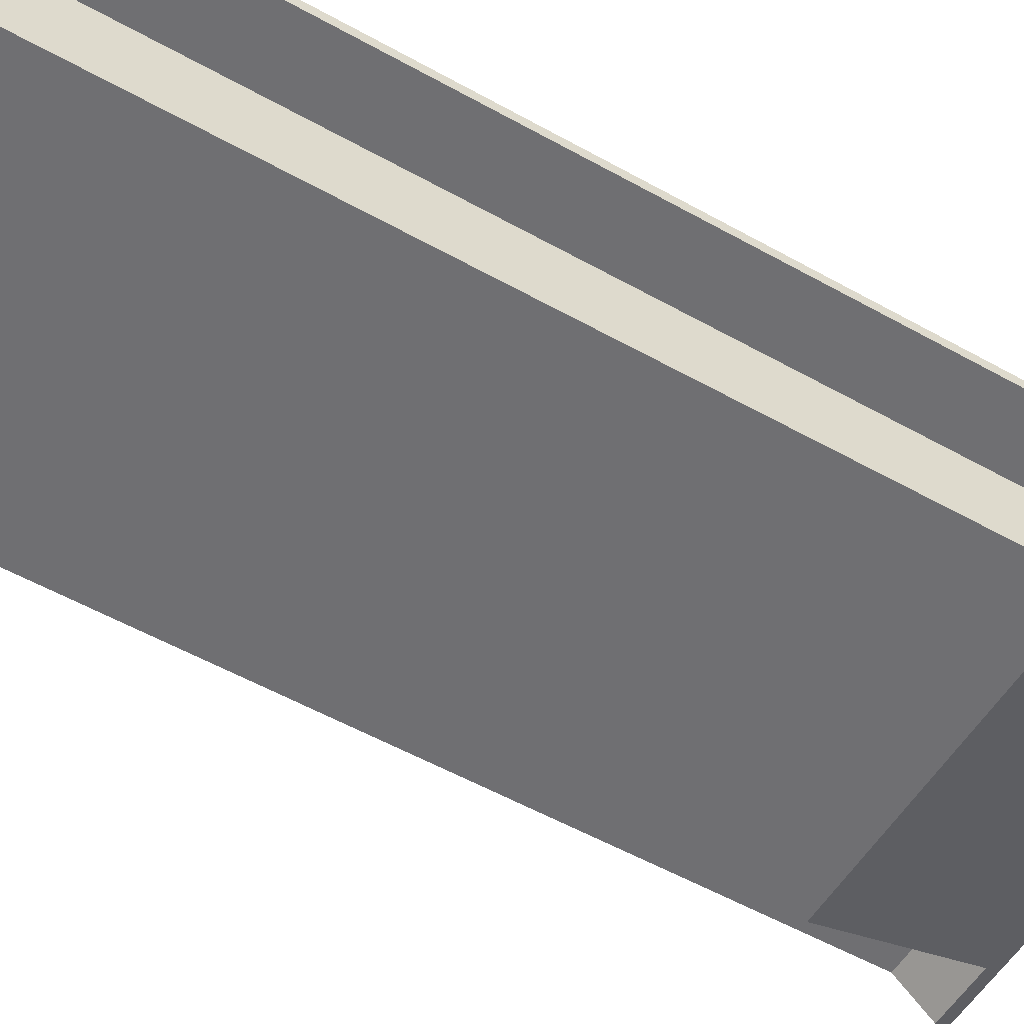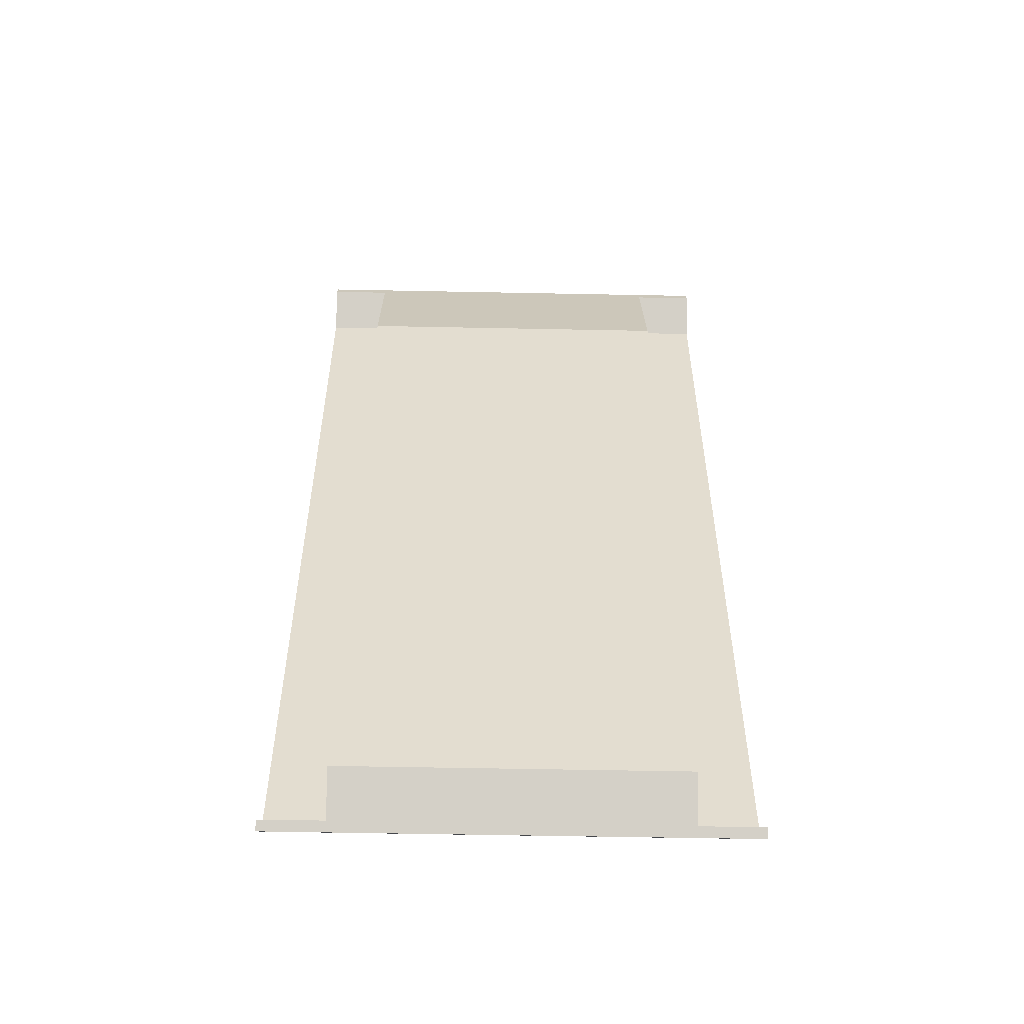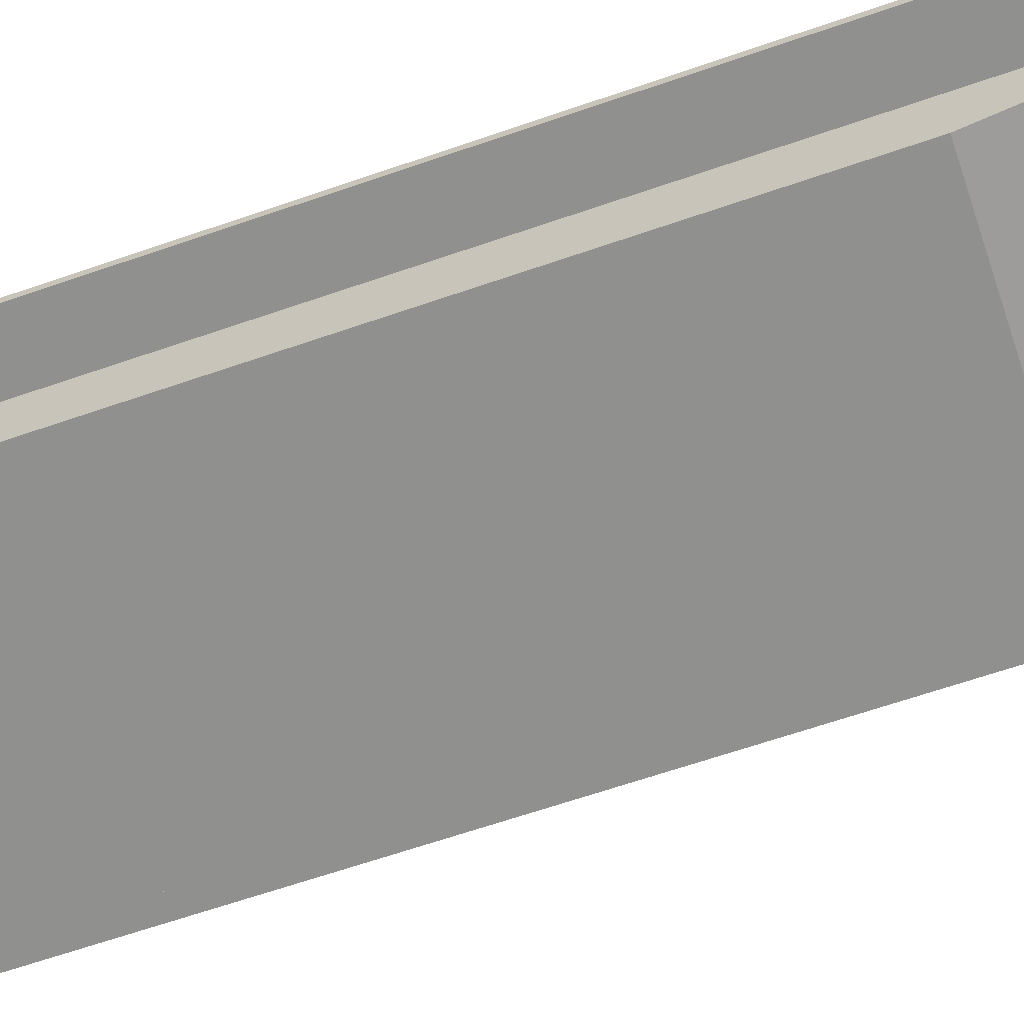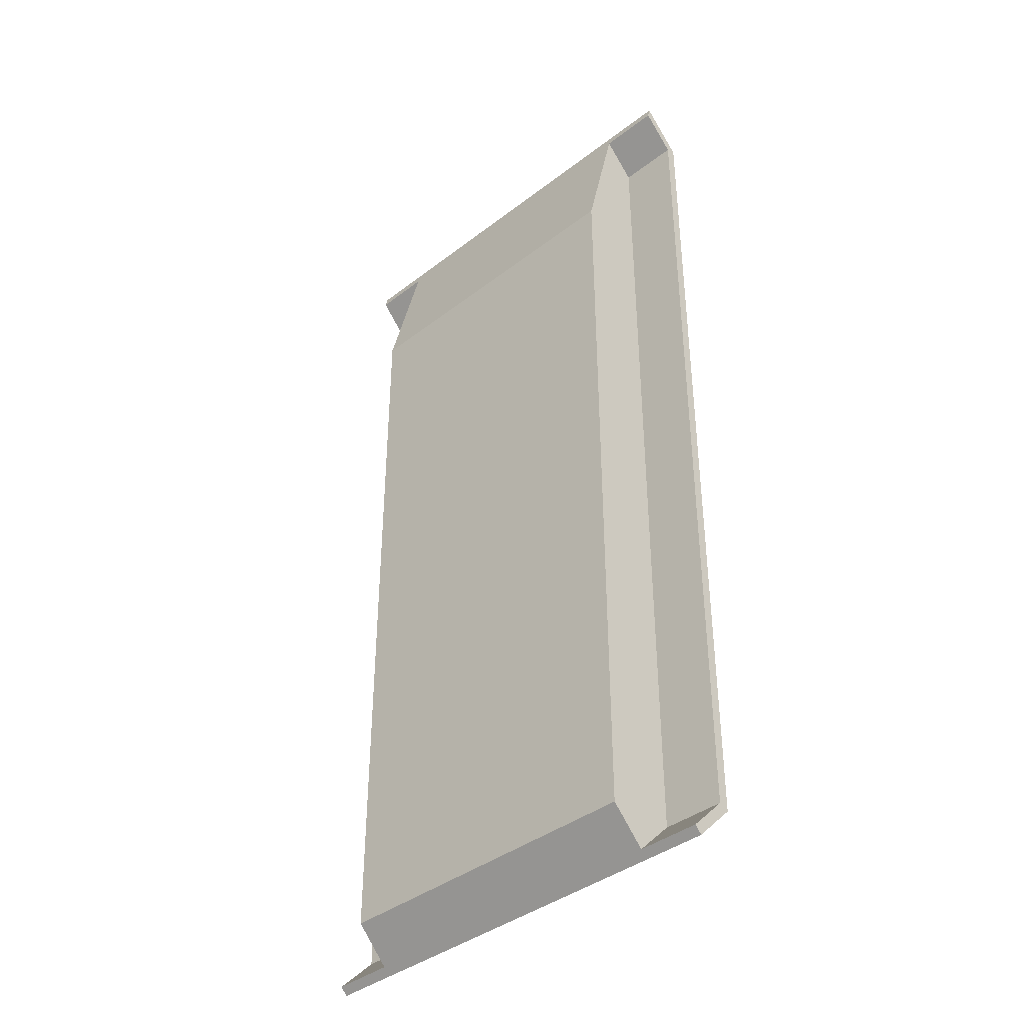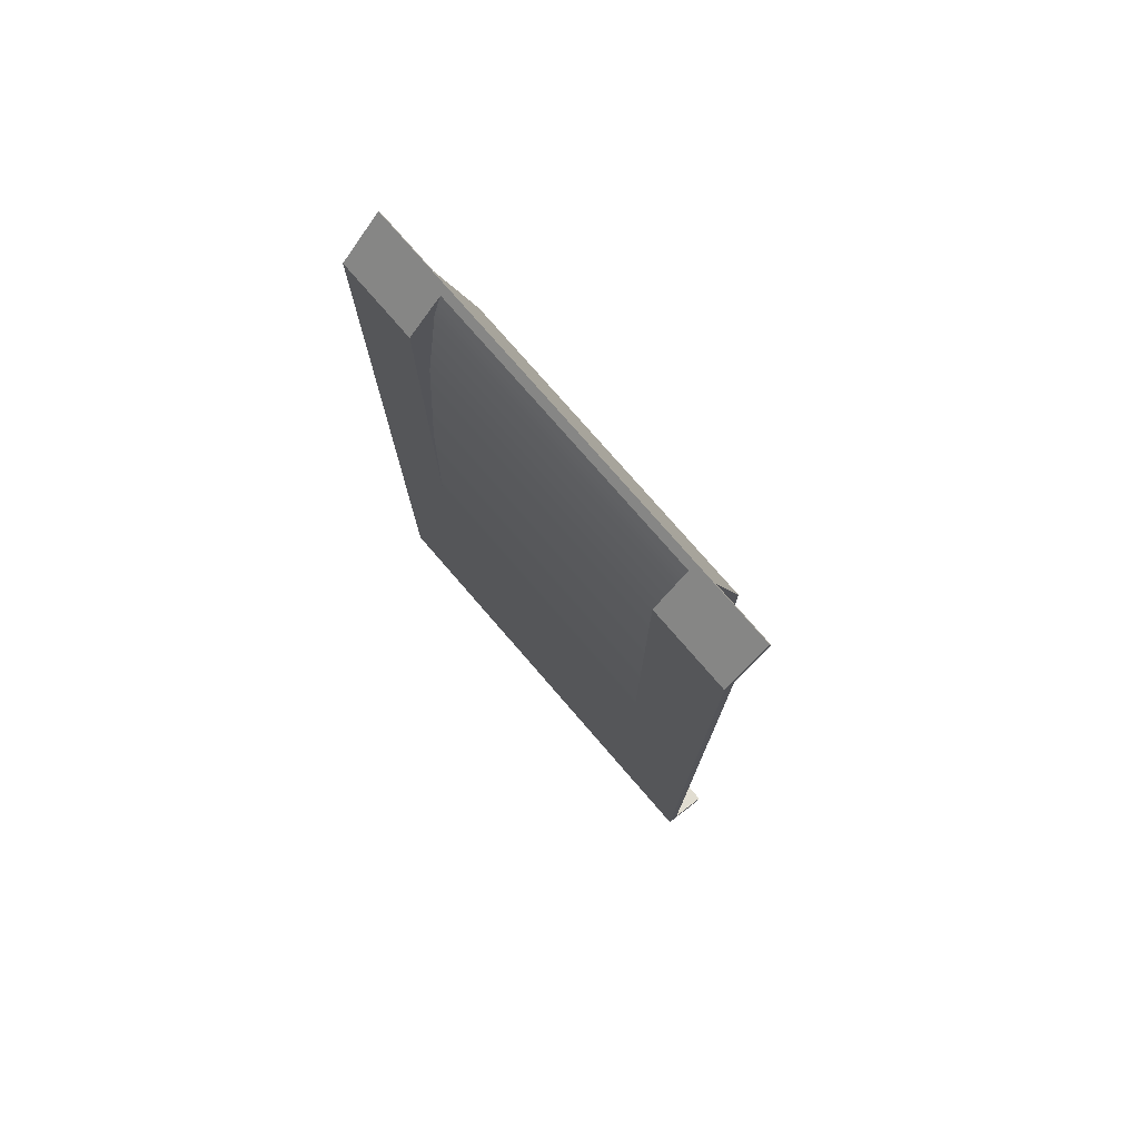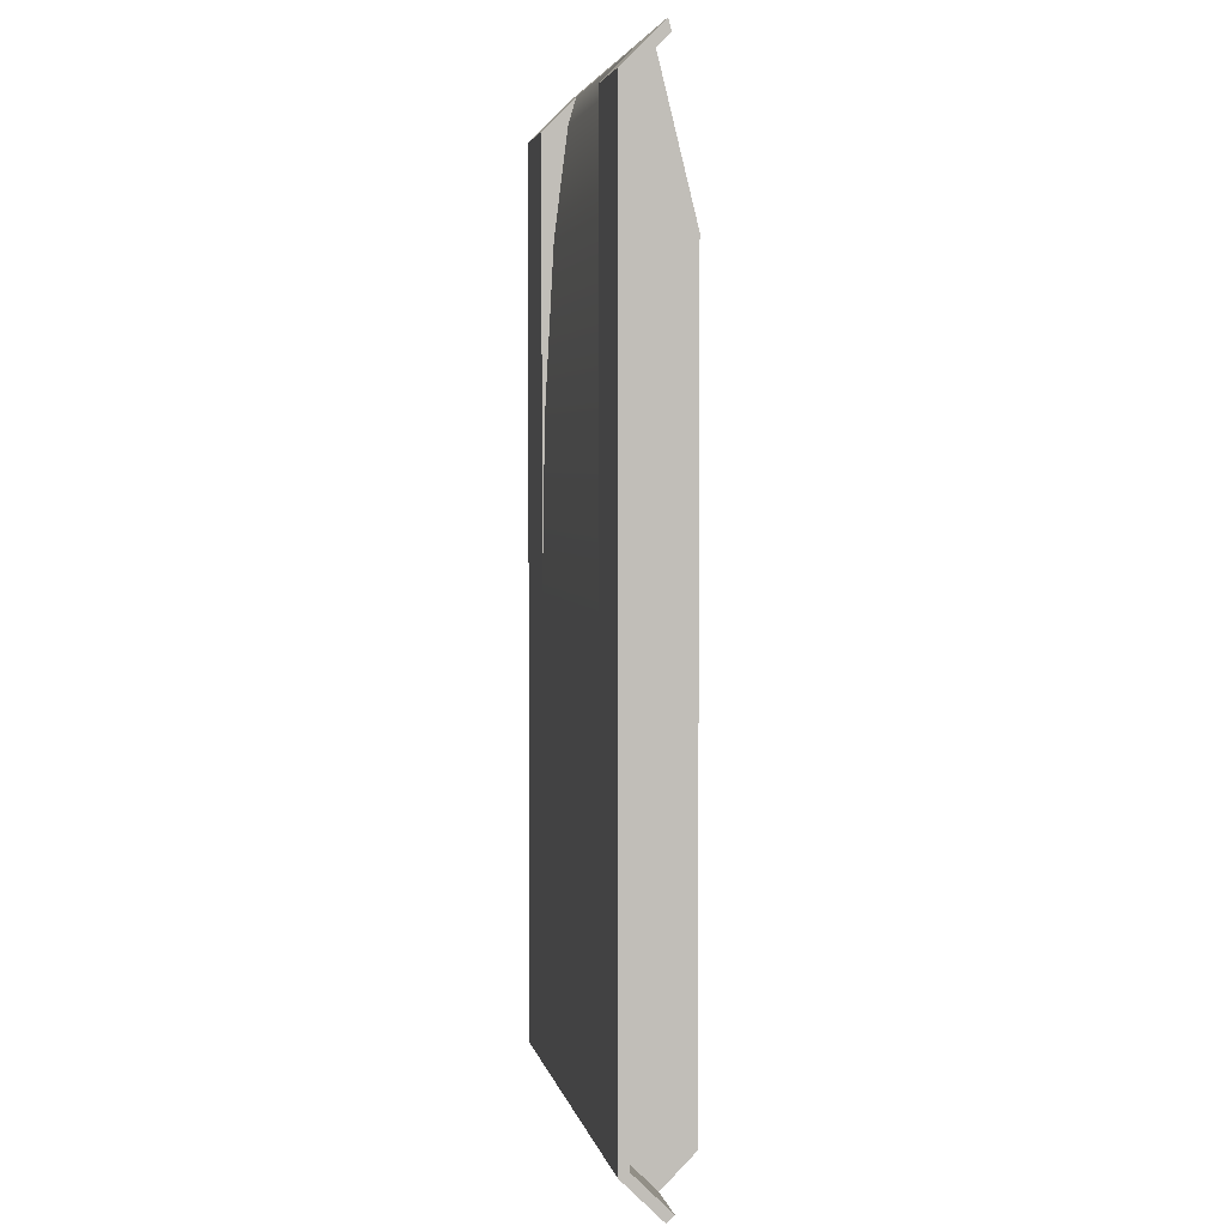
<metadata>
{"format":"obj","ext":"obj","renderer":"f3d","projection":"perspective","resolution":1024,"background":"white","views":[{"elev":-54.7,"azim":-120.7,"up":"+Y"},{"elev":-54.7,"azim":-1.2,"up":"+Z"},{"elev":-65.5,"azim":-70.9,"up":"+Y"},{"elev":-39.8,"azim":43.6,"up":"+Z"},{"elev":77.0,"azim":-130.9,"up":"+Z"},{"elev":3.8,"azim":-101.3,"up":"+Z"}]}
</metadata>
<code>
v  0.748 0.1436 -0.931
v  0.748 0.1575 -0.9449
v  0.748 0.2165 -0.858
v  0.748 0.1575 0.9449
v  0.748 0.1519 0.9226
v  0.748 0.2362 0.8661
v  0.748 0.2165 0.858
v  0.748 0.2362 -0.8661
v  0.6299 0.1436 -0.931
v  0.6299 0.2165 -0.858
v  0.6299 0.0787 -0.8661
v  0.6299 0.1519 0.9226
v  0.6299 0.0787 0.6299
v  0.6299 0.2165 0.858
v  0.5906 0.1865 0.8785
v  0.5906 0.1718 0.9291
v  0.5906 0.2362 0.8661
v  0.5906 0.2362 0
v  0.5906 0.2307 0.3478
v  0.5906 0.2132 0.6681
v  0.5906 0.1705 0.9318
v  -0.1181 0.2165 -0.858
v  -0.1181 0.1575 -0.9449
v  -0.1181 0.1436 -0.931
v  -0.1181 0.2362 0.8661
v  -0.1181 0.1519 0.9226
v  -0.1181 0.1575 0.9449
v  -0.1181 0.2165 0.858
v  -0.1181 0.2362 -0.8661
v  0 0.0787 -0.8661
v  0 0.2165 -0.858
v  0 0.1436 -0.931
v  0 0.2165 0.858
v  0 0.0787 0.6299
v  0 0.1519 0.9226
v  0.0394 0.2307 0.3478
v  0.0394 0.2362 0
v  0.0394 0.1705 0.9318
v  0.0394 0.1718 0.9291
v  0.0394 0.1865 0.8785
v  0.0394 0.2132 0.6681
v  0.0394 0.2362 0.8661
g TankBody3ColliderModelWithWheelHousing
f 1 2 3
f 4 5 6
f 5 7 6
f 6 7 8
f 7 3 8
f 8 3 2
f 9 10 11
f 12 13 14
f 14 13 10
f 13 11 10
f 12 14 5
f 7 5 14
f 10 3 14
f 7 14 3
f 9 1 10
f 3 10 1
f 15 16 17
f 18 19 17
f 19 20 17
f 20 15 17
f 21 17 16
f 22 23 24
f 25 26 27
f 25 28 26
f 29 28 25
f 29 22 28
f 23 22 29
f 30 31 32
f 33 34 35
f 31 34 33
f 31 30 34
f 26 33 35
f 33 26 28
f 33 22 31
f 22 33 28
f 31 24 32
f 24 31 22
f 36 18 37
f 16 38 21
f 16 39 38
f 15 39 16
f 15 40 39
f 20 40 15
f 20 41 40
f 19 41 20
f 19 36 41
f 18 36 19
f 34 11 13
f 11 34 30
f 12 34 13
f 27 5 4
f 27 12 5
f 35 27 26
f 35 12 27
f 34 12 35
f 42 39 40
f 42 36 37
f 42 41 36
f 42 40 41
f 39 42 38
f 21 6 17
f 27 42 25
f 27 38 42
f 4 38 27
f 4 21 38
f 6 21 4
f 37 25 42
f 8 17 6
f 8 18 17
f 29 18 8
f 29 37 18
f 25 37 29
f 8 23 29
f 23 8 2
f 30 9 11
f 9 2 1
f 9 23 2
f 23 32 24
f 9 32 23
f 9 30 32

</code>
